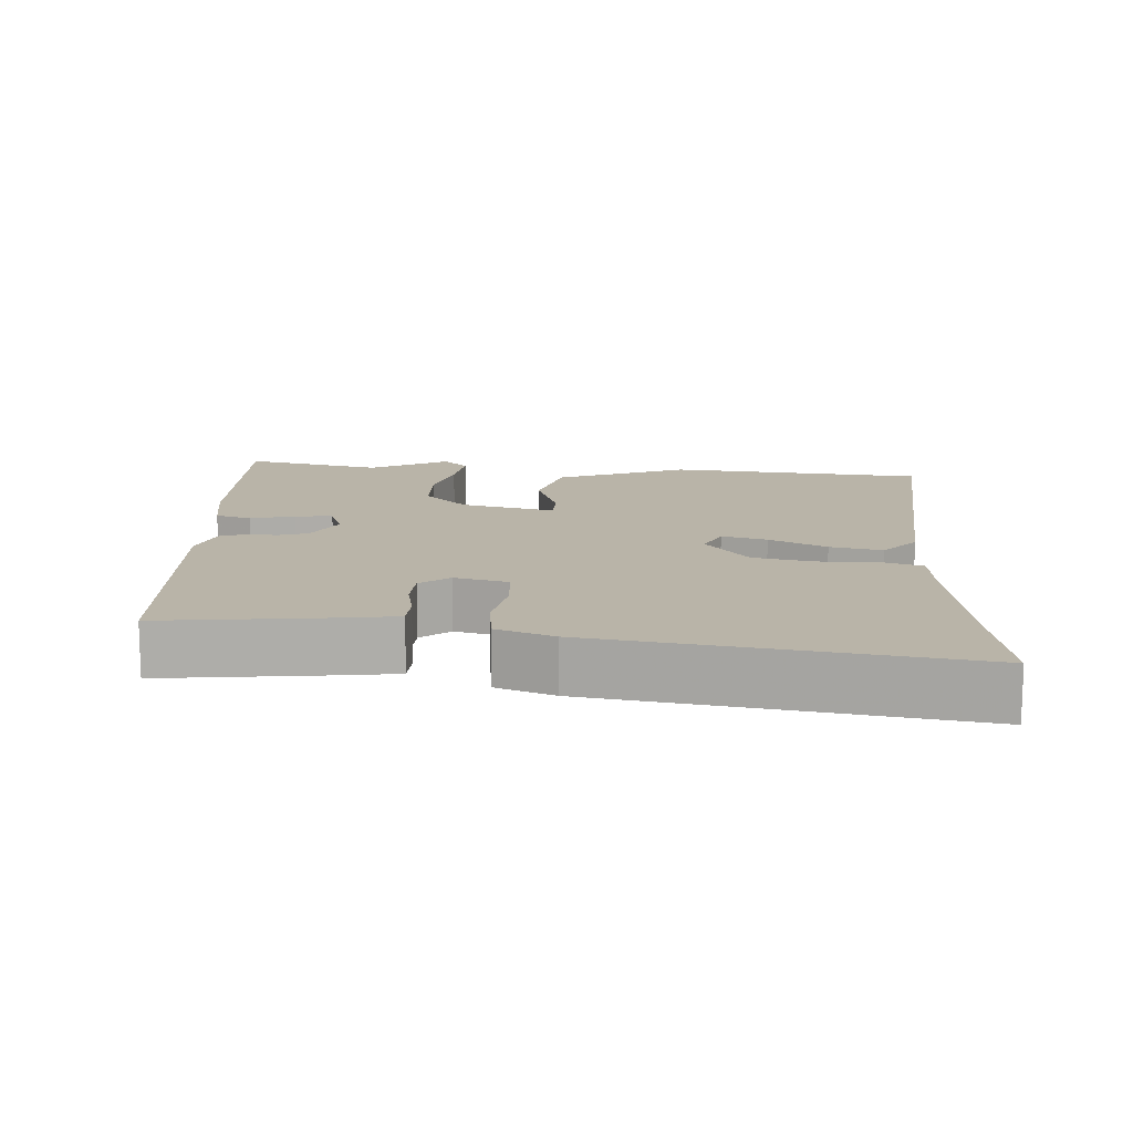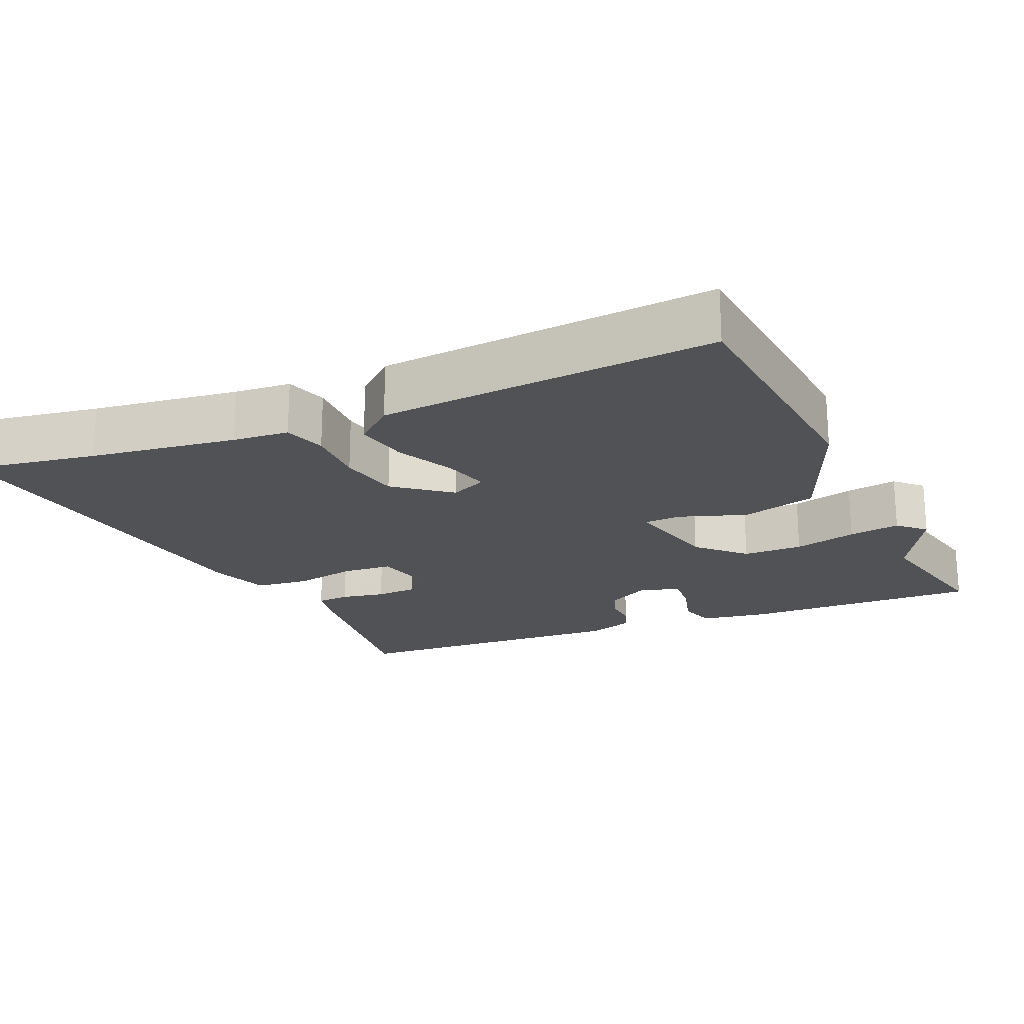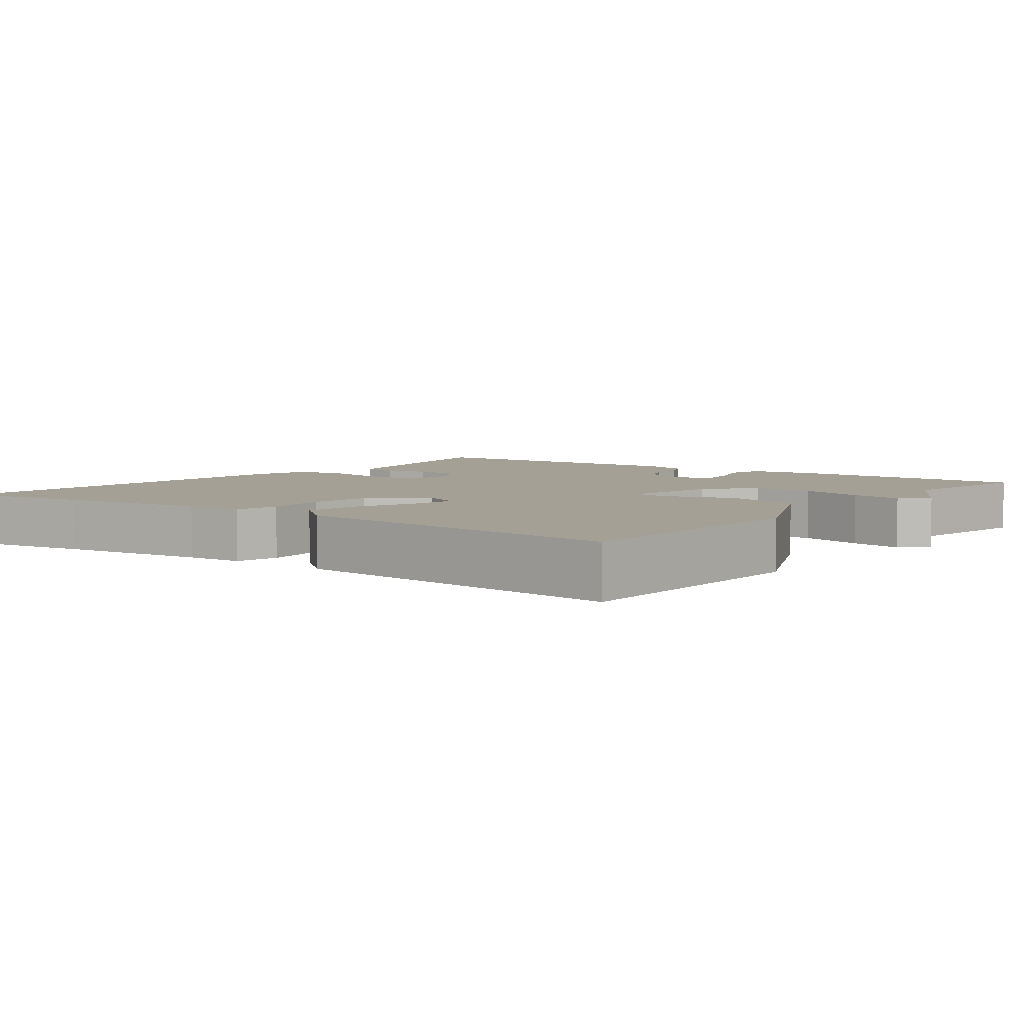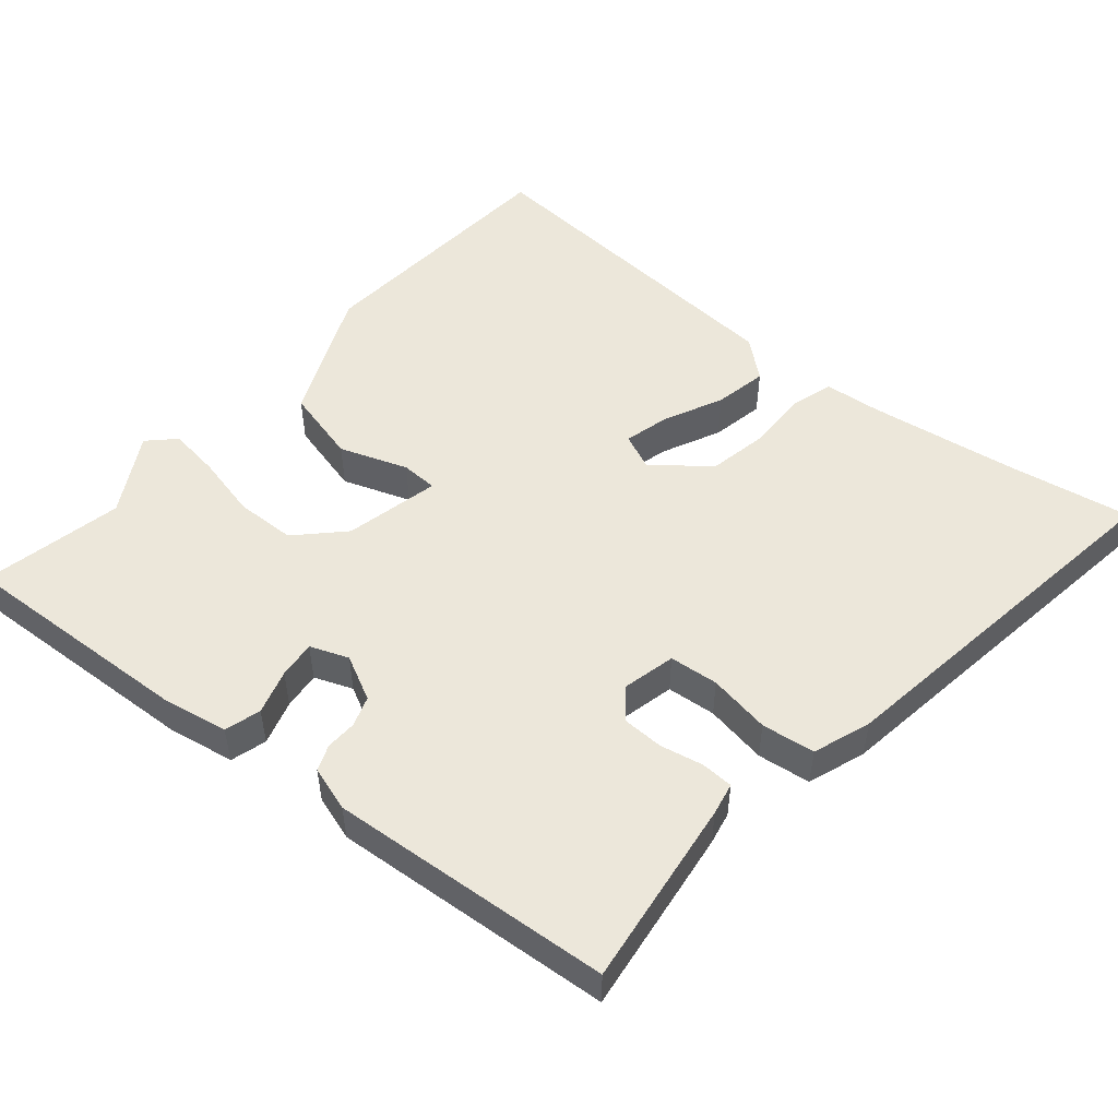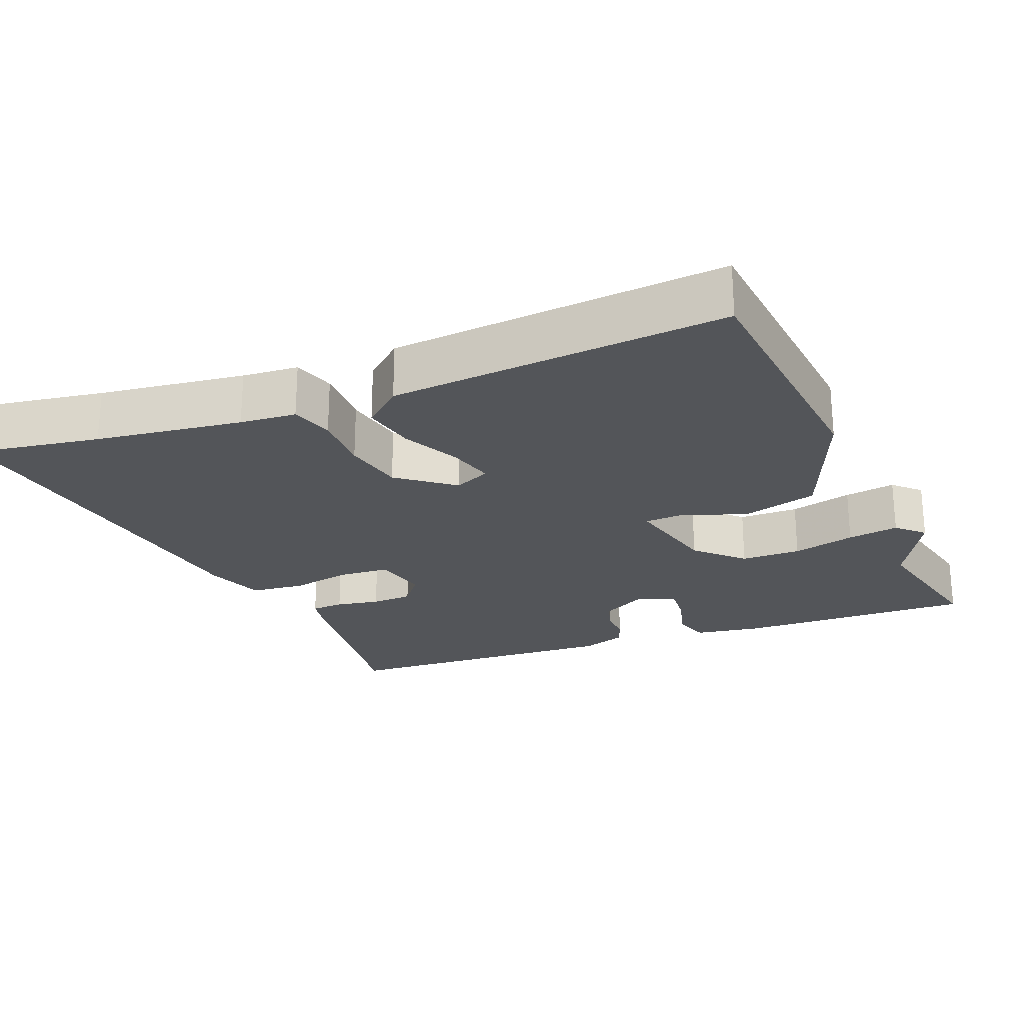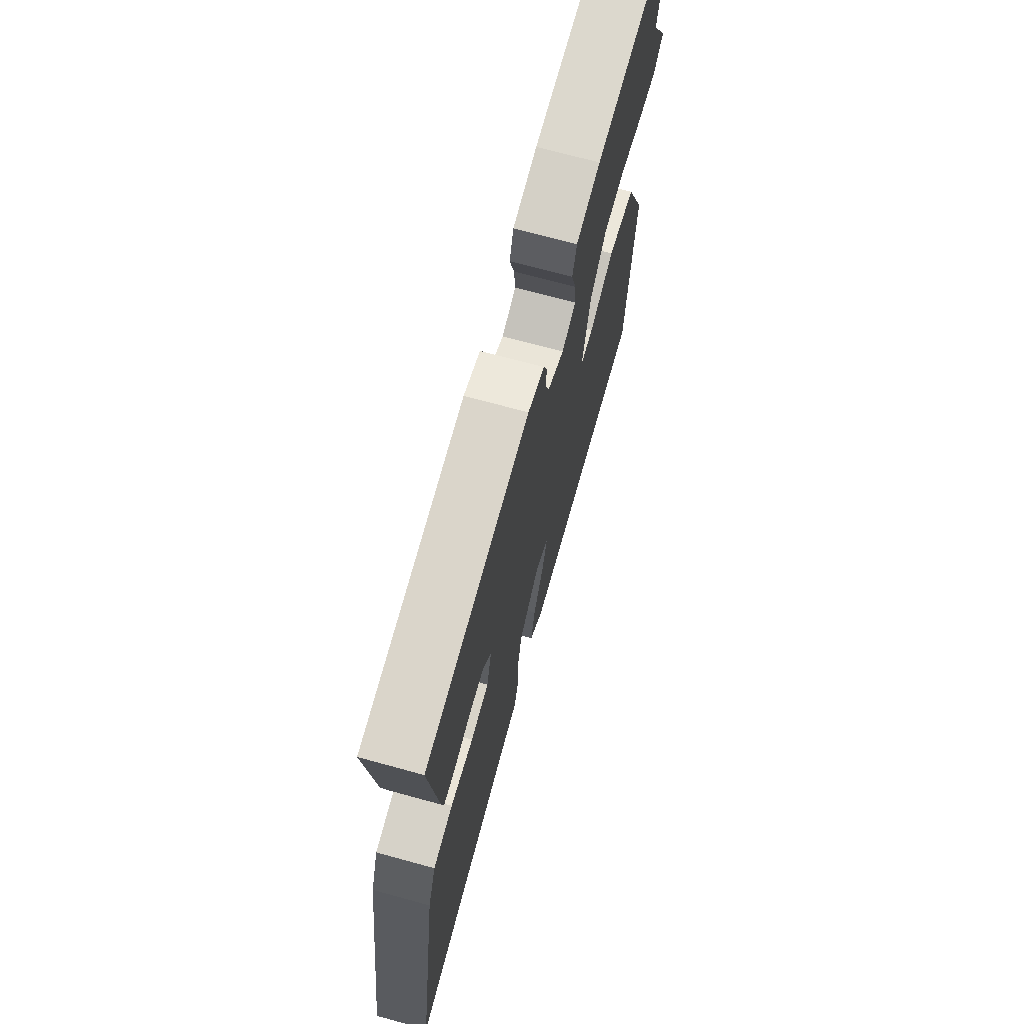
<metadata>
{"format":"obj","ext":"obj","renderer":"f3d","projection":"perspective","resolution":1024,"background":"white","views":[{"elev":13.3,"azim":93.9,"up":"+Y"},{"elev":-20.9,"azim":-156.1,"up":"+Y"},{"elev":5.7,"azim":-143.9,"up":"+Y"},{"elev":51.5,"azim":39.7,"up":"+Y"},{"elev":-24.1,"azim":-157.6,"up":"+Y"},{"elev":70.1,"azim":105.4,"up":"+Z"}]}
</metadata>
<code>
v -0.469 0.07 0.36
v -0.512 0.07 0.555
v -0.185 0.07 0.541
v -0.093 0.07 0.525
v -0.078 0.07 0.475
v -0.096 0.07 0.413
v -0.101 0.07 0.361
v -0.048 0.07 0.341
v 0.014 0.07 0.373
v 0.028 0.07 0.415
v 0.026 0.07 0.458
v 0.04 0.07 0.494
v 0.102 0.07 0.514
v 0.495 0.07 0.487
v 0.462 0.07 0.225
v 0.453 0.07 0.18
v 0.408 0.07 0.178
v 0.348 0.07 0.19
v 0.291 0.07 0.188
v 0.258 0.07 0.147
v 0.276 0.07 0.073
v 0.344 0.07 0.067
v 0.43 0.07 0.082
v 0.504 0.07 0.073
v 0.533 0.07 -0.007
v 0.609 0.07 -0.519
v 0.434 0.07 -0.489
v 0.231 0.07 -0.46
v 0.153 0.07 -0.453
v 0.135 0.07 -0.395
v 0.137 0.07 -0.312
v 0.12 0.07 -0.228
v 0.044 0.07 -0.168
v -0.006 0.07 -0.19
v 0.011 0.07 -0.253
v 0.05 0.07 -0.333
v 0.065 0.07 -0.406
v 0.012 0.07 -0.451
v -0.455 0.07 -0.484
v -0.486 0.07 -0.126
v -0.409 0.07 0.056
v -0.305 0.07 0.083
v -0.211 0.07 0.05
v -0.161 0.07 0.052
v -0.192 0.07 0.183
v -0.253 0.07 0.244
v -0.336 0.07 0.246
v -0.423 0.07 0.225
v -0.494 0.07 0.215
v -0.53 0.07 0.25
v -0.469 0 0.36
v -0.512 0 0.555
v -0.185 0 0.541
v -0.093 0 0.525
v -0.078 0 0.475
v -0.096 0 0.413
v -0.101 0 0.361
v -0.048 0 0.341
v 0.014 0 0.373
v 0.028 0 0.415
v 0.026 0 0.458
v 0.04 0 0.494
v 0.102 0 0.514
v 0.495 0 0.487
v 0.462 0 0.225
v 0.453 0 0.18
v 0.408 0 0.178
v 0.348 0 0.19
v 0.291 0 0.188
v 0.258 0 0.147
v 0.276 0 0.073
v 0.344 0 0.067
v 0.43 0 0.082
v 0.504 0 0.073
v 0.533 0 -0.007
v 0.609 0 -0.519
v 0.434 0 -0.489
v 0.231 0 -0.46
v 0.153 0 -0.453
v 0.135 0 -0.395
v 0.137 0 -0.312
v 0.12 0 -0.228
v 0.044 0 -0.168
v -0.006 0 -0.19
v 0.011 0 -0.253
v 0.05 0 -0.333
v 0.065 0 -0.406
v 0.012 0 -0.451
v -0.455 0 -0.484
v -0.486 0 -0.126
v -0.409 0 0.056
v -0.305 0 0.083
v -0.211 0 0.05
v -0.161 0 0.052
v -0.192 0 0.183
v -0.253 0 0.244
v -0.336 0 0.246
v -0.423 0 0.225
v -0.494 0 0.215
v -0.53 0 0.25
f 49 50 1
f 48 49 1
f 47 48 1
f 4 5 6
f 3 4 6
f 2 3 6
f 1 2 6
f 47 1 6
f 46 47 6
f 45 46 6 7
f 44 45 7 8
f 41 42 43
f 40 41 43
f 39 40 43
f 38 39 43
f 37 38 43
f 36 37 43
f 35 36 43
f 34 35 43 44
f 44 8 9
f 34 44 9
f 33 34 9
f 28 29 30 31
f 27 28 31 32
f 26 27 32
f 25 26 32
f 24 25 32
f 23 24 32
f 22 23 32
f 21 22 32 33
f 16 17 18
f 15 16 18
f 14 15 18
f 13 14 18
f 12 13 18
f 11 12 18
f 10 11 18
f 10 18 19
f 33 9 10
f 21 33 10
f 20 21 10
f 10 19 20
f 51 100 99
f 51 99 98
f 51 98 97
f 56 55 54
f 56 54 53
f 56 53 52
f 56 52 51
f 56 51 97
f 56 97 96
f 57 56 96 95
f 58 57 95 94
f 93 92 91
f 93 91 90
f 93 90 89
f 93 89 88
f 93 88 87
f 93 87 86
f 93 86 85
f 94 93 85 84
f 59 58 94
f 59 94 84
f 59 84 83
f 81 80 79 78
f 82 81 78 77
f 82 77 76
f 82 76 75
f 82 75 74
f 82 74 73
f 82 73 72
f 83 82 72 71
f 68 67 66
f 68 66 65
f 68 65 64
f 68 64 63
f 68 63 62
f 68 62 61
f 68 61 60
f 69 68 60
f 60 59 83
f 60 83 71
f 60 71 70
f 70 69 60
f 1 51 52 2
f 2 52 53 3
f 3 53 54 4
f 4 54 55 5
f 5 55 56 6
f 6 56 57 7
f 7 57 58 8
f 8 58 59 9
f 9 59 60 10
f 10 60 61 11
f 11 61 62 12
f 12 62 63 13
f 13 63 64 14
f 14 64 65 15
f 15 65 66 16
f 16 66 67 17
f 17 67 68 18
f 18 68 69 19
f 19 69 70 20
f 20 70 71 21
f 21 71 72 22
f 22 72 73 23
f 23 73 74 24
f 24 74 75 25
f 25 75 76 26
f 26 76 77 27
f 27 77 78 28
f 28 78 79 29
f 29 79 80 30
f 30 80 81 31
f 31 81 82 32
f 32 82 83 33
f 33 83 84 34
f 34 84 85 35
f 35 85 86 36
f 36 86 87 37
f 37 87 88 38
f 38 88 89 39
f 39 89 90 40
f 40 90 91 41
f 41 91 92 42
f 42 92 93 43
f 43 93 94 44
f 44 94 95 45
f 45 95 96 46
f 46 96 97 47
f 47 97 98 48
f 48 98 99 49
f 49 99 100 50
f 50 100 51 1

</code>
